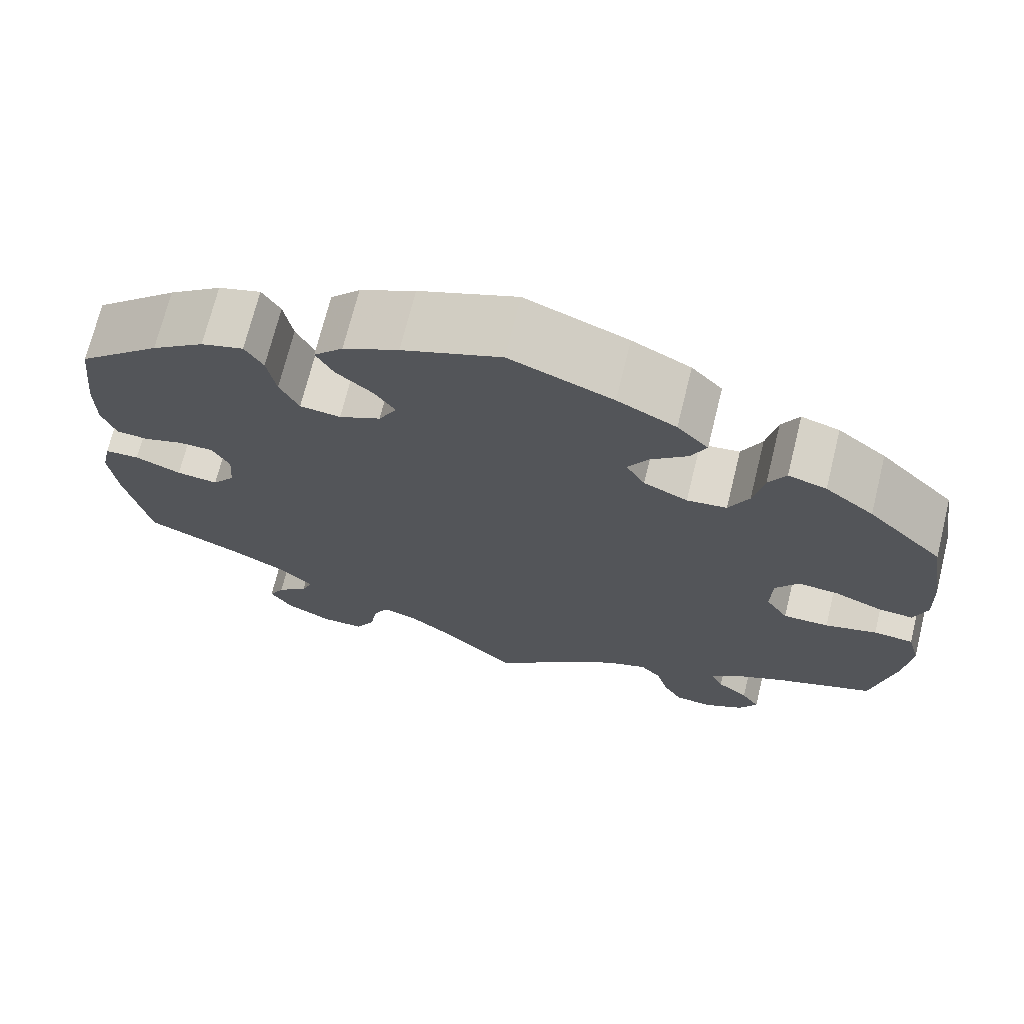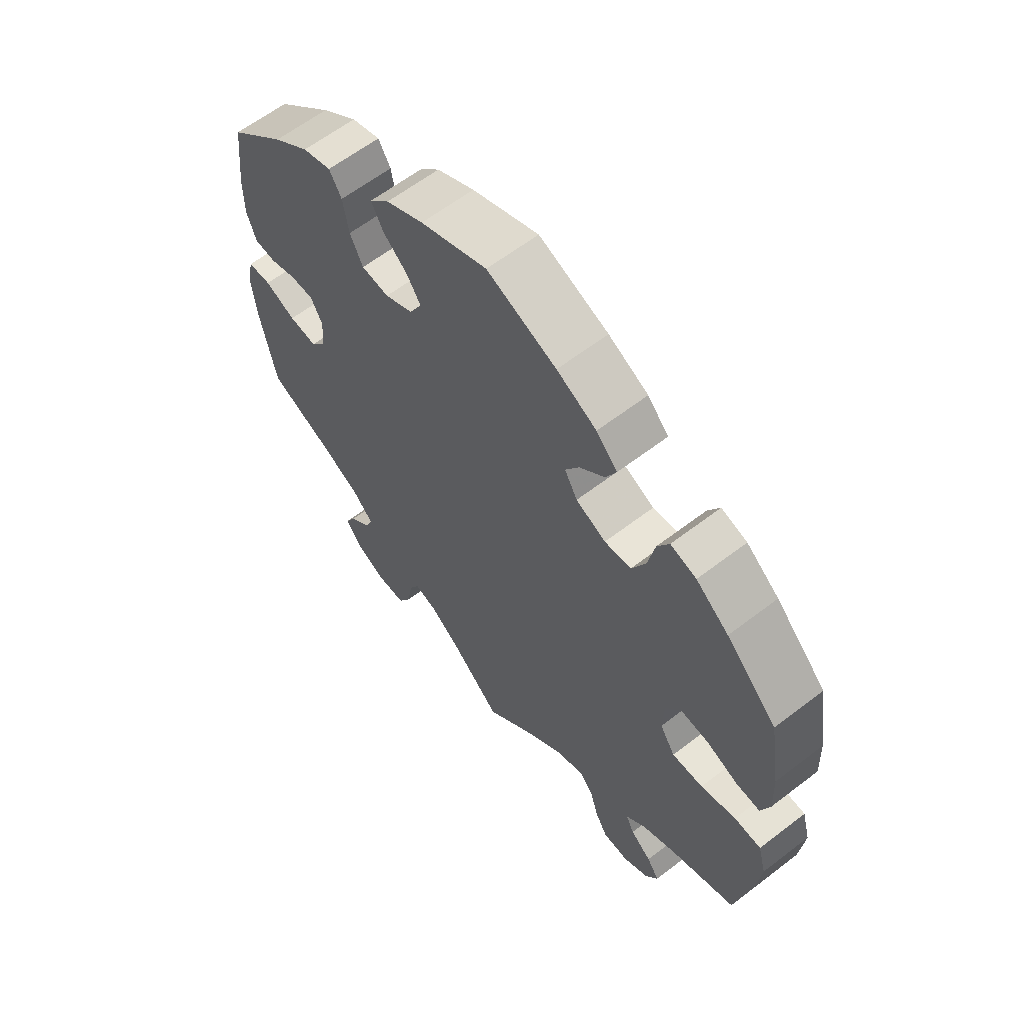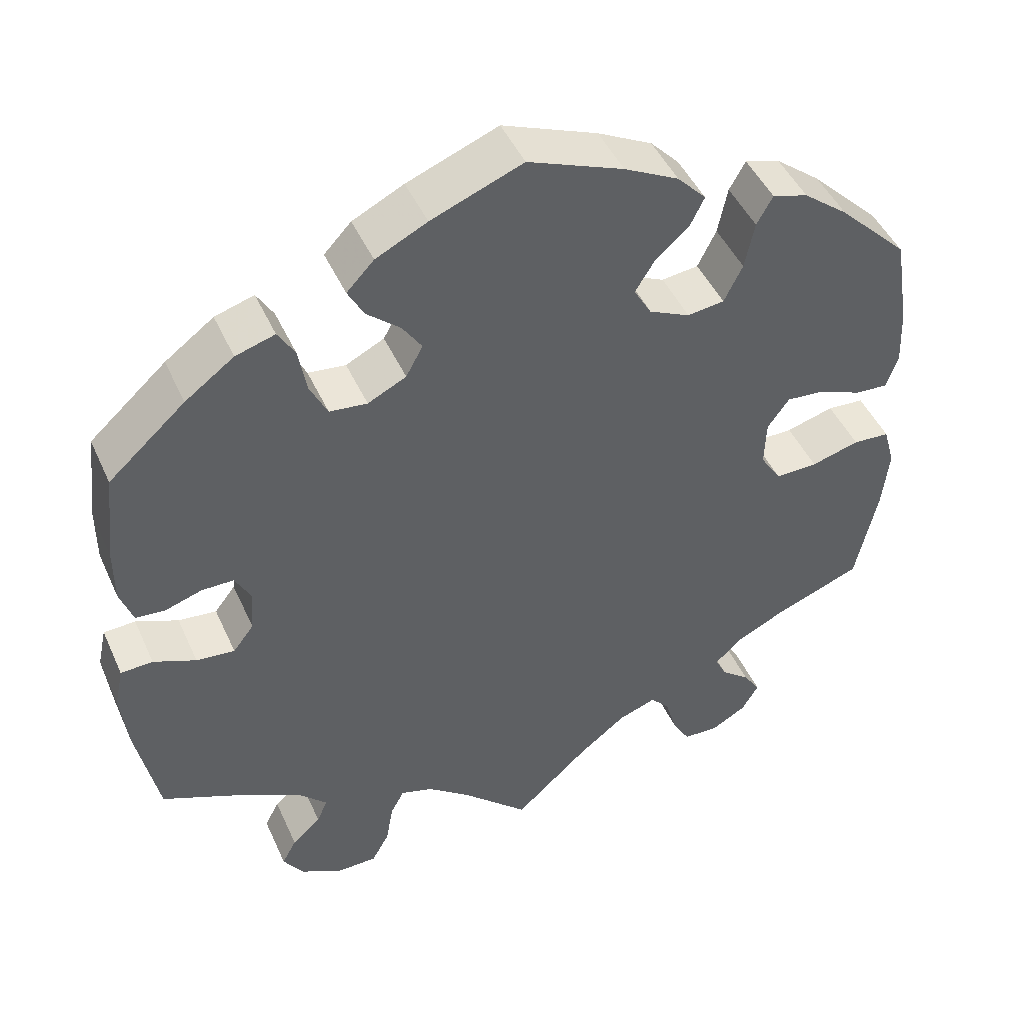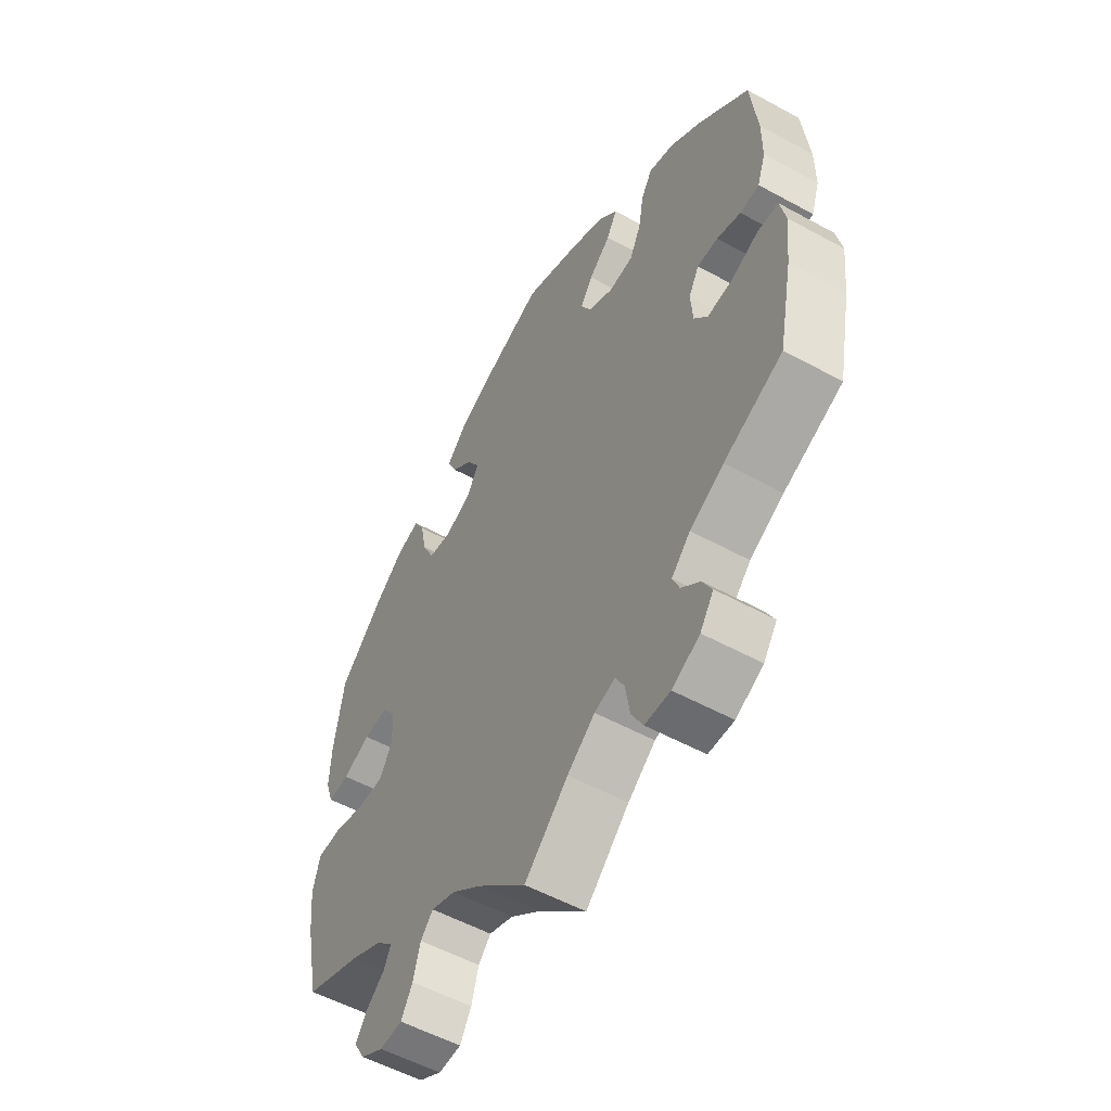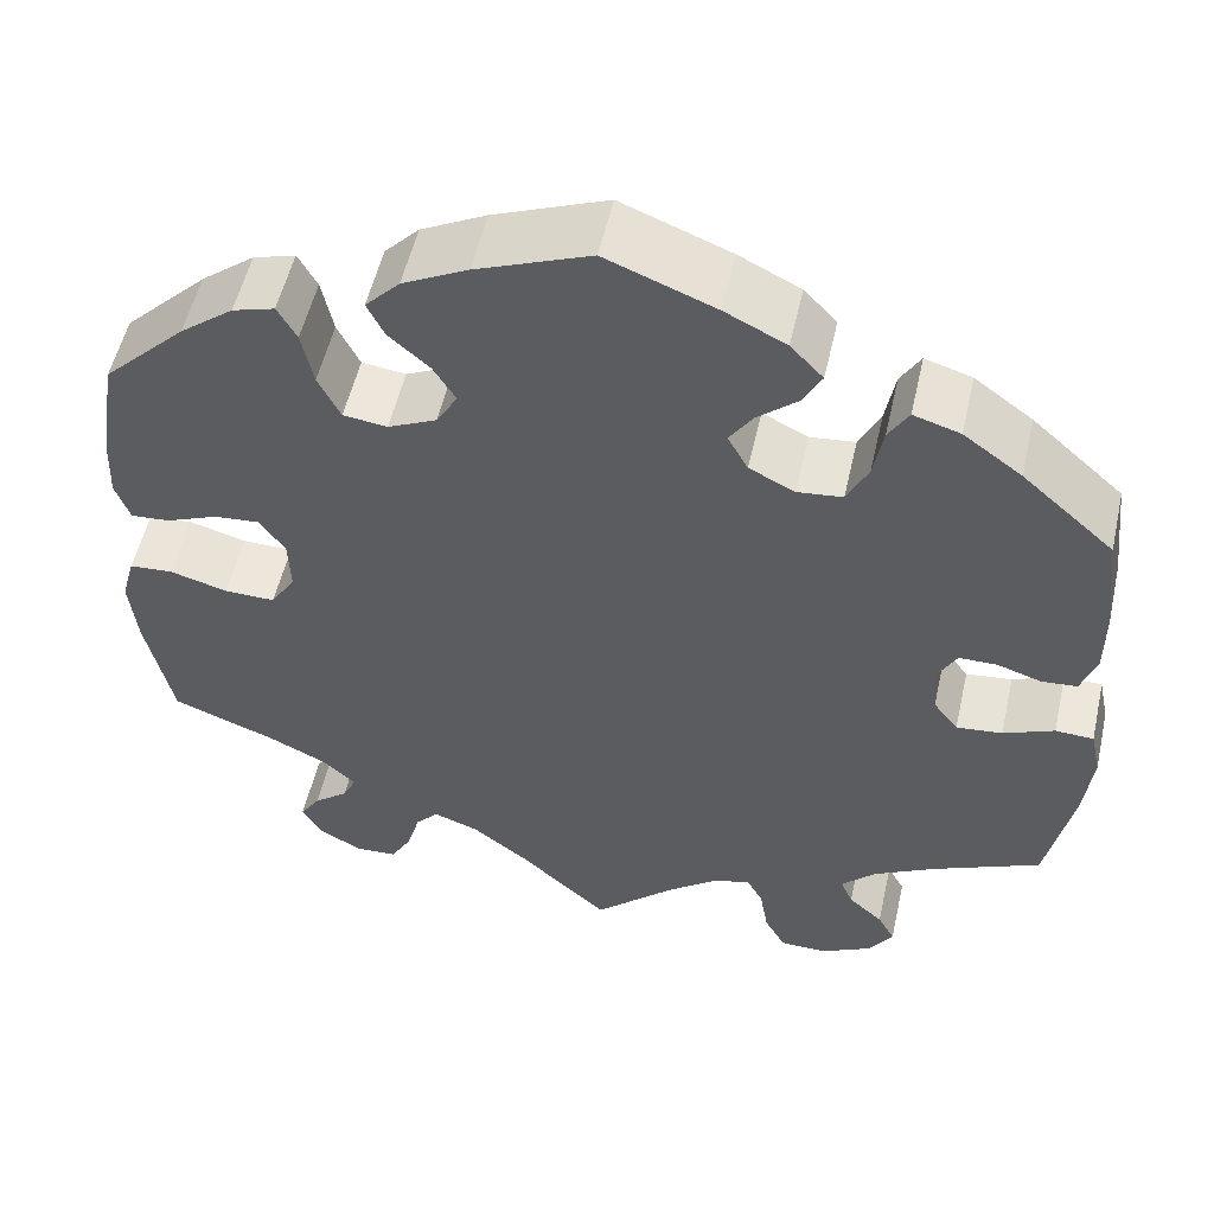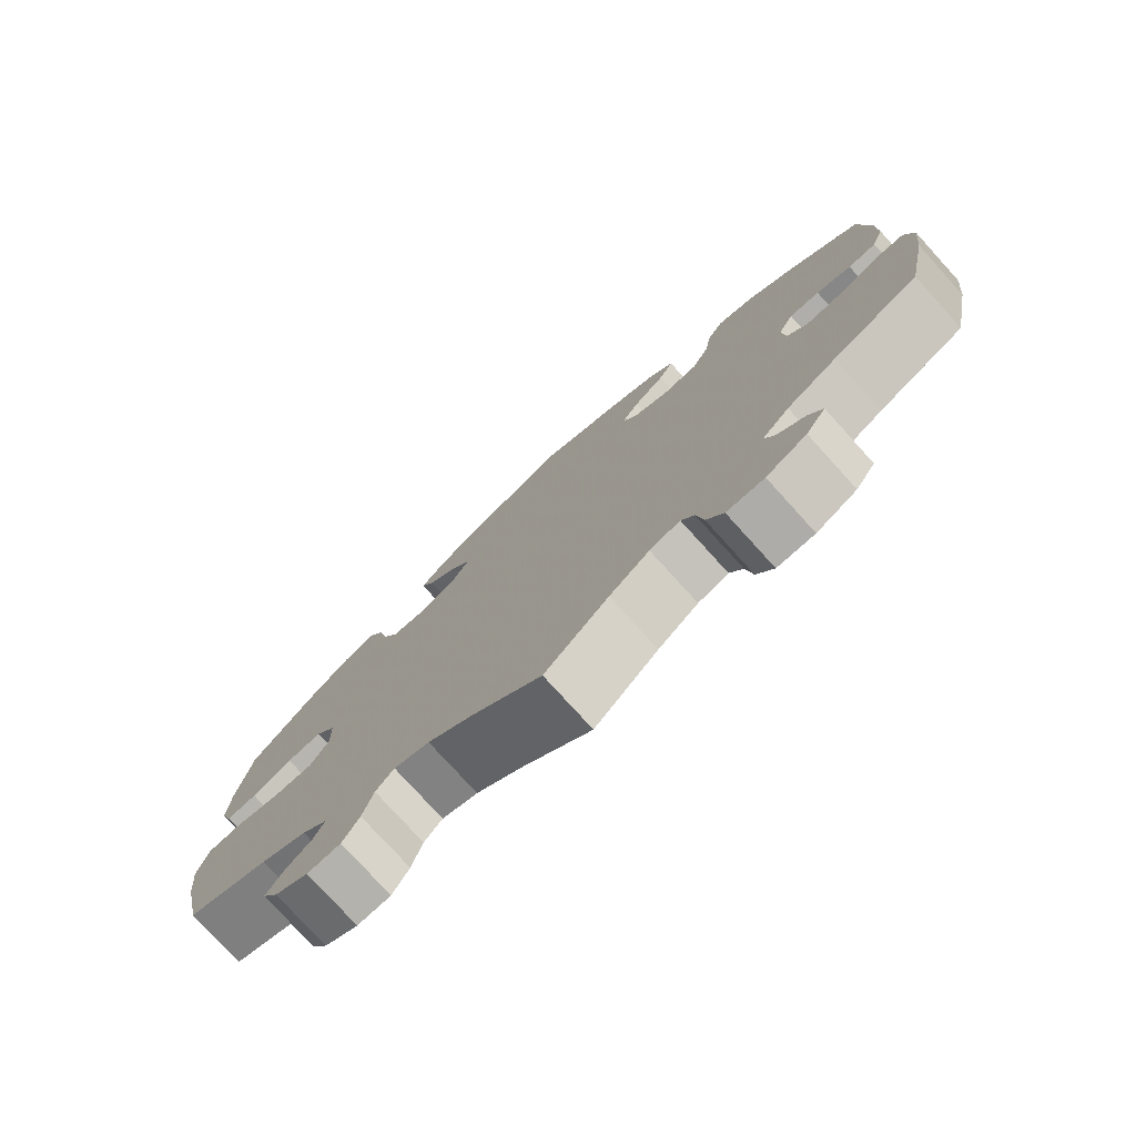
<metadata>
{"format":"obj","ext":"obj","renderer":"f3d","projection":"perspective","resolution":1024,"background":"white","views":[{"elev":70.7,"azim":-166.1,"up":"+Z"},{"elev":61.8,"azim":-128.0,"up":"+Z"},{"elev":46.3,"azim":156.6,"up":"+Z"},{"elev":-54.5,"azim":59.9,"up":"+Z"},{"elev":53.9,"azim":12.7,"up":"+Z"},{"elev":-77.6,"azim":42.2,"up":"+Z"}]}
</metadata>
<code>
v 0.387 0.07 -0.339
v 0.322 0.07 -0.374
v 0.286 0.07 -0.41
v 0.299 0.07 -0.441
v 0.335 0.07 -0.473
v 0.353 0.07 -0.507
v 0.327 0.07 -0.545
v 0.274 0.07 -0.572
v 0.225 0.07 -0.571
v 0.203 0.07 -0.531
v 0.194 0.07 -0.478
v 0.177 0.07 -0.446
v 0.137 0.07 -0.458
v 0.084 0.07 -0.499
v 0 0.07 -0.578
v -0.093 0.07 -0.492
v -0.152 0.07 -0.446
v -0.199 0.07 -0.429
v -0.223 0.07 -0.455
v -0.237 0.07 -0.504
v -0.259 0.07 -0.542
v -0.303 0.07 -0.544
v -0.347 0.07 -0.519
v -0.368 0.07 -0.483
v -0.347 0.07 -0.451
v -0.311 0.07 -0.422
v -0.297 0.07 -0.393
v -0.331 0.07 -0.361
v -0.392 0.07 -0.331
v -0.501 0.07 -0.289
v -0.528 0.07 -0.162
v -0.536 0.07 -0.086
v -0.522 0.07 -0.035
v -0.476 0.07 -0.032
v -0.416 0.07 -0.049
v -0.363 0.07 -0.05
v -0.337 0.07 -0.009
v -0.339 0.07 0.049
v -0.366 0.07 0.087
v -0.413 0.07 0.083
v -0.467 0.07 0.061
v -0.508 0.07 0.058
v -0.523 0.07 0.101
v -0.52 0.07 0.171
v -0.501 0.07 0.288
v -0.414 0.07 0.374
v -0.358 0.07 0.418
v -0.314 0.07 0.431
v -0.294 0.07 0.395
v -0.282 0.07 0.336
v -0.259 0.07 0.289
v -0.213 0.07 0.283
v -0.162 0.07 0.307
v -0.14 0.07 0.345
v -0.164 0.07 0.384
v -0.206 0.07 0.421
v -0.224 0.07 0.458
v -0.188 0.07 0.496
v -0.12 0.07 0.531
v -0.001 0.07 0.578
v 0.113 0.07 0.533
v 0.177 0.07 0.501
v 0.211 0.07 0.465
v 0.191 0.07 0.428
v 0.149 0.07 0.392
v 0.125 0.07 0.356
v 0.146 0.07 0.317
v 0.194 0.07 0.293
v 0.241 0.07 0.298
v 0.263 0.07 0.343
v 0.273 0.07 0.4
v 0.294 0.07 0.435
v 0.343 0.07 0.42
v 0.404 0.07 0.375
v 0.5 0.07 0.289
v 0.513 0.07 0.175
v 0.513 0.07 0.106
v 0.497 0.07 0.06
v 0.46 0.07 0.057
v 0.414 0.07 0.072
v 0.374 0.07 0.072
v 0.354 0.07 0.035
v 0.358 0.07 -0.018
v 0.384 0.07 -0.052
v 0.432 0.07 -0.047
v 0.485 0.07 -0.025
v 0.525 0.07 -0.027
v 0.536 0.07 -0.078
v 0.527 0.07 -0.157
v 0.5 0.07 -0.289
v 0.387 0 -0.339
v 0.322 0 -0.374
v 0.286 0 -0.41
v 0.299 0 -0.441
v 0.335 0 -0.473
v 0.353 0 -0.507
v 0.327 0 -0.545
v 0.274 0 -0.572
v 0.225 0 -0.571
v 0.203 0 -0.531
v 0.194 0 -0.478
v 0.177 0 -0.446
v 0.137 0 -0.458
v 0.084 0 -0.499
v 0 0 -0.578
v -0.093 0 -0.492
v -0.152 0 -0.446
v -0.199 0 -0.429
v -0.223 0 -0.455
v -0.237 0 -0.504
v -0.259 0 -0.542
v -0.303 0 -0.544
v -0.347 0 -0.519
v -0.368 0 -0.483
v -0.347 0 -0.451
v -0.311 0 -0.422
v -0.297 0 -0.393
v -0.331 0 -0.361
v -0.392 0 -0.331
v -0.501 0 -0.289
v -0.528 0 -0.162
v -0.536 0 -0.086
v -0.522 0 -0.035
v -0.476 0 -0.032
v -0.416 0 -0.049
v -0.363 0 -0.05
v -0.337 0 -0.009
v -0.339 0 0.049
v -0.366 0 0.087
v -0.413 0 0.083
v -0.467 0 0.061
v -0.508 0 0.058
v -0.523 0 0.101
v -0.52 0 0.171
v -0.501 0 0.288
v -0.414 0 0.374
v -0.358 0 0.418
v -0.314 0 0.431
v -0.294 0 0.395
v -0.282 0 0.336
v -0.259 0 0.289
v -0.213 0 0.283
v -0.162 0 0.307
v -0.14 0 0.345
v -0.164 0 0.384
v -0.206 0 0.421
v -0.224 0 0.458
v -0.188 0 0.496
v -0.12 0 0.531
v -0.001 0 0.578
v 0.113 0 0.533
v 0.177 0 0.501
v 0.211 0 0.465
v 0.191 0 0.428
v 0.149 0 0.392
v 0.125 0 0.356
v 0.146 0 0.317
v 0.194 0 0.293
v 0.241 0 0.298
v 0.263 0 0.343
v 0.273 0 0.4
v 0.294 0 0.435
v 0.343 0 0.42
v 0.404 0 0.375
v 0.5 0 0.289
v 0.513 0 0.175
v 0.513 0 0.106
v 0.497 0 0.06
v 0.46 0 0.057
v 0.414 0 0.072
v 0.374 0 0.072
v 0.354 0 0.035
v 0.358 0 -0.018
v 0.384 0 -0.052
v 0.432 0 -0.047
v 0.485 0 -0.025
v 0.525 0 -0.027
v 0.536 0 -0.078
v 0.527 0 -0.157
v 0.5 0 -0.289
f 89 90 1
f 88 89 1 2
f 85 86 87 88
f 84 85 88 2
f 83 84 2 3
f 82 83 3
f 77 78 79 80
f 77 80 81
f 76 77 81
f 75 76 81
f 74 75 81
f 73 74 81 82
f 70 71 72 73
f 69 70 73 82
f 62 63 64 65
f 62 65 66
f 61 62 66
f 60 61 66
f 59 60 66 67
f 55 56 57 58
f 54 55 58 59
f 47 48 49 50
f 47 50 51
f 46 47 51
f 45 46 51
f 44 45 51 52
f 40 41 42 43
f 39 40 43 44
f 32 33 34 35
f 32 35 36
f 29 30 31 32
f 28 29 32 36
f 27 28 36 37
f 23 24 25 26
f 23 26 27
f 22 23 27
f 19 20 21 22
f 19 22 27
f 18 19 27 37
f 14 15 16
f 13 14 16 17
f 12 13 17 18
f 8 9 10 11
f 8 11 12
f 7 8 12
f 4 5 6 7
f 3 4 7 12
f 68 69 82 3
f 54 59 67
f 53 54 67 68
f 52 53 68 3
f 39 44 52
f 38 39 52 3
f 18 37 38
f 3 12 18 38
f 91 180 179
f 92 91 179 178
f 178 177 176 175
f 92 178 175 174
f 93 92 174 173
f 93 173 172
f 170 169 168 167
f 171 170 167
f 171 167 166
f 171 166 165
f 171 165 164
f 172 171 164 163
f 163 162 161 160
f 172 163 160 159
f 155 154 153 152
f 156 155 152
f 156 152 151
f 156 151 150
f 157 156 150 149
f 148 147 146 145
f 149 148 145 144
f 140 139 138 137
f 141 140 137
f 141 137 136
f 141 136 135
f 142 141 135 134
f 133 132 131 130
f 134 133 130 129
f 125 124 123 122
f 126 125 122
f 122 121 120 119
f 126 122 119 118
f 127 126 118 117
f 116 115 114 113
f 117 116 113
f 117 113 112
f 112 111 110 109
f 117 112 109
f 127 117 109 108
f 106 105 104
f 107 106 104 103
f 108 107 103 102
f 101 100 99 98
f 102 101 98
f 102 98 97
f 97 96 95 94
f 102 97 94 93
f 93 172 159 158
f 157 149 144
f 158 157 144 143
f 93 158 143 142
f 142 134 129
f 93 142 129 128
f 128 127 108
f 128 108 102 93
f 1 91 92 2
f 2 92 93 3
f 3 93 94 4
f 4 94 95 5
f 5 95 96 6
f 6 96 97 7
f 7 97 98 8
f 8 98 99 9
f 9 99 100 10
f 10 100 101 11
f 11 101 102 12
f 12 102 103 13
f 13 103 104 14
f 14 104 105 15
f 15 105 106 16
f 16 106 107 17
f 17 107 108 18
f 18 108 109 19
f 19 109 110 20
f 20 110 111 21
f 21 111 112 22
f 22 112 113 23
f 23 113 114 24
f 24 114 115 25
f 25 115 116 26
f 26 116 117 27
f 27 117 118 28
f 28 118 119 29
f 29 119 120 30
f 30 120 121 31
f 31 121 122 32
f 32 122 123 33
f 33 123 124 34
f 34 124 125 35
f 35 125 126 36
f 36 126 127 37
f 37 127 128 38
f 38 128 129 39
f 39 129 130 40
f 40 130 131 41
f 41 131 132 42
f 42 132 133 43
f 43 133 134 44
f 44 134 135 45
f 45 135 136 46
f 46 136 137 47
f 47 137 138 48
f 48 138 139 49
f 49 139 140 50
f 50 140 141 51
f 51 141 142 52
f 52 142 143 53
f 53 143 144 54
f 54 144 145 55
f 55 145 146 56
f 56 146 147 57
f 57 147 148 58
f 58 148 149 59
f 59 149 150 60
f 60 150 151 61
f 61 151 152 62
f 62 152 153 63
f 63 153 154 64
f 64 154 155 65
f 65 155 156 66
f 66 156 157 67
f 67 157 158 68
f 68 158 159 69
f 69 159 160 70
f 70 160 161 71
f 71 161 162 72
f 72 162 163 73
f 73 163 164 74
f 74 164 165 75
f 75 165 166 76
f 76 166 167 77
f 77 167 168 78
f 78 168 169 79
f 79 169 170 80
f 80 170 171 81
f 81 171 172 82
f 82 172 173 83
f 83 173 174 84
f 84 174 175 85
f 85 175 176 86
f 86 176 177 87
f 87 177 178 88
f 88 178 179 89
f 89 179 180 90
f 90 180 91 1

</code>
